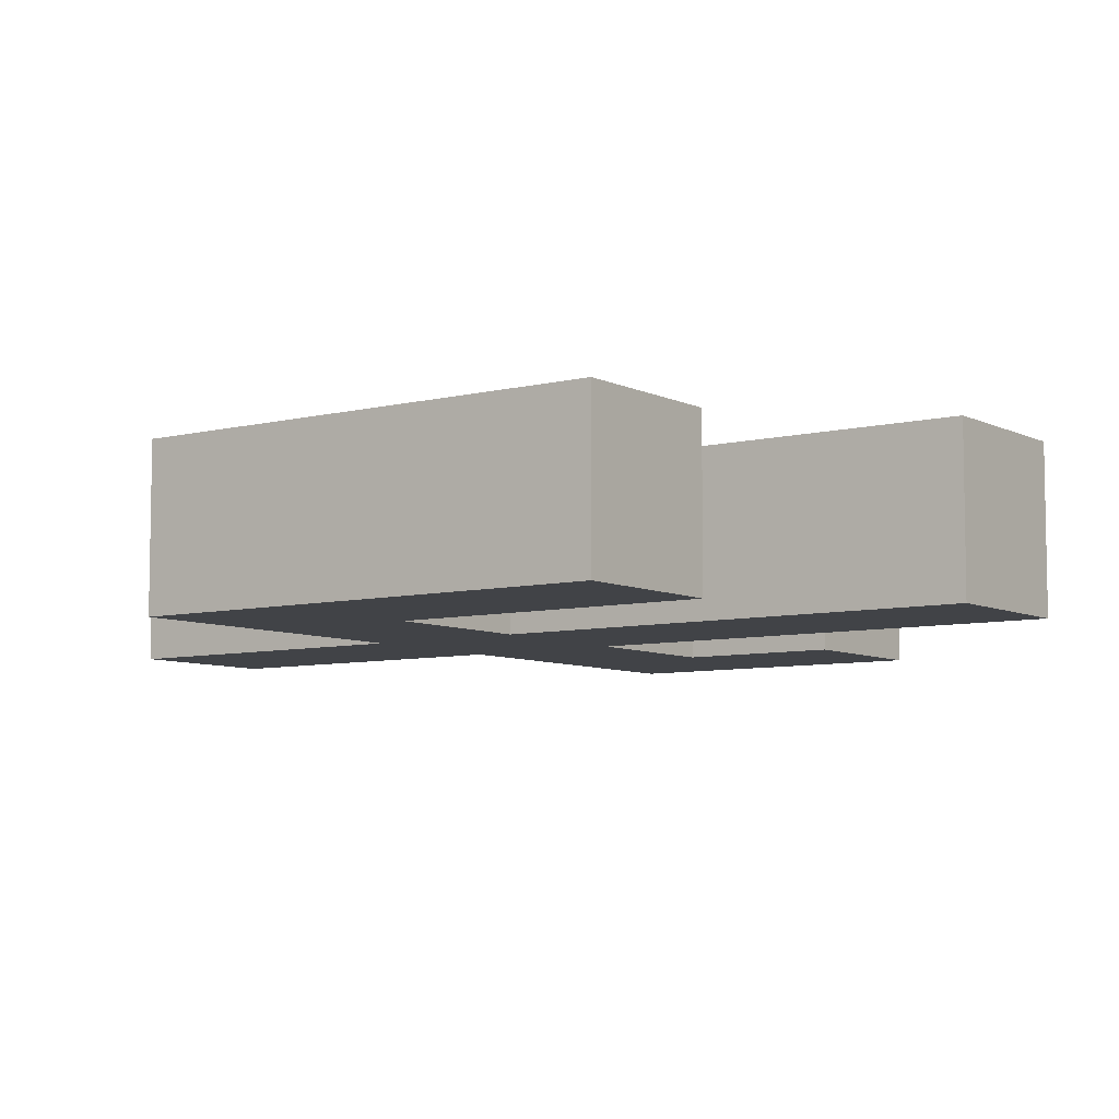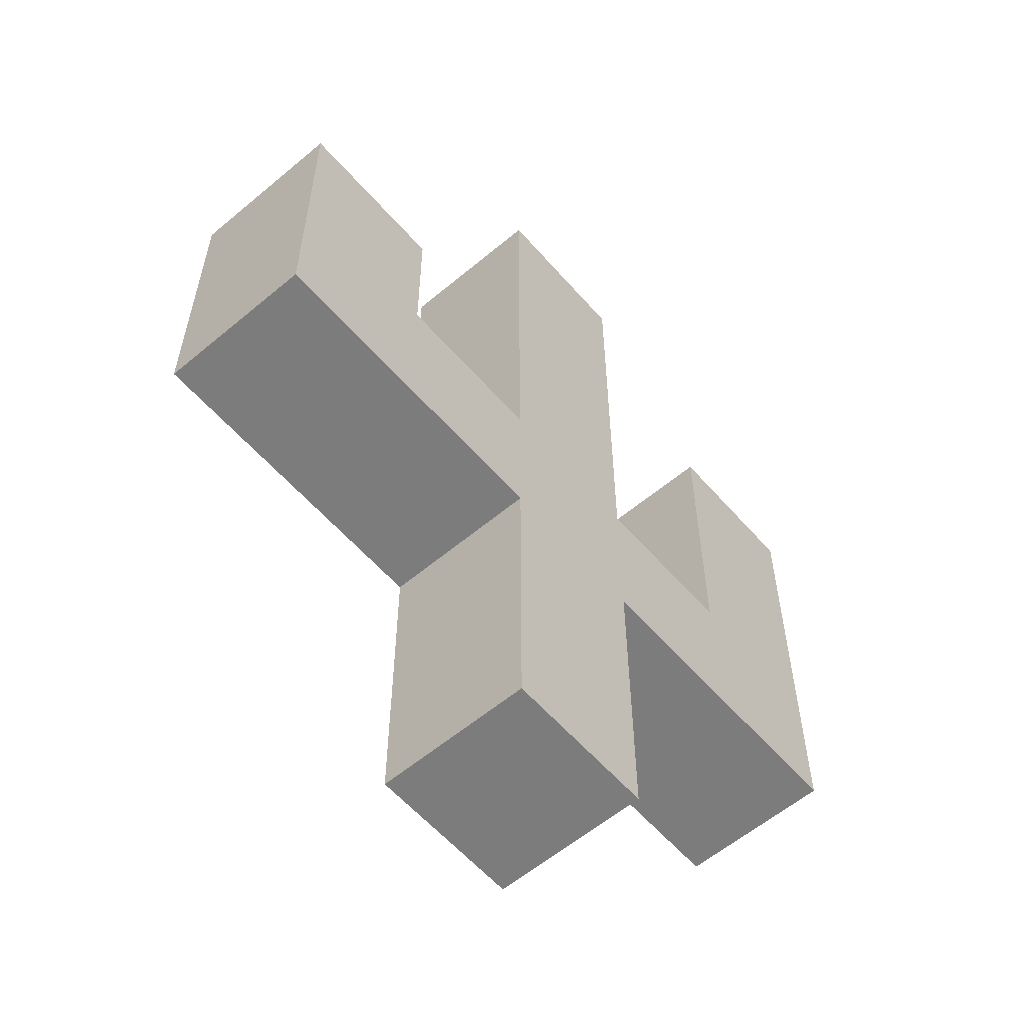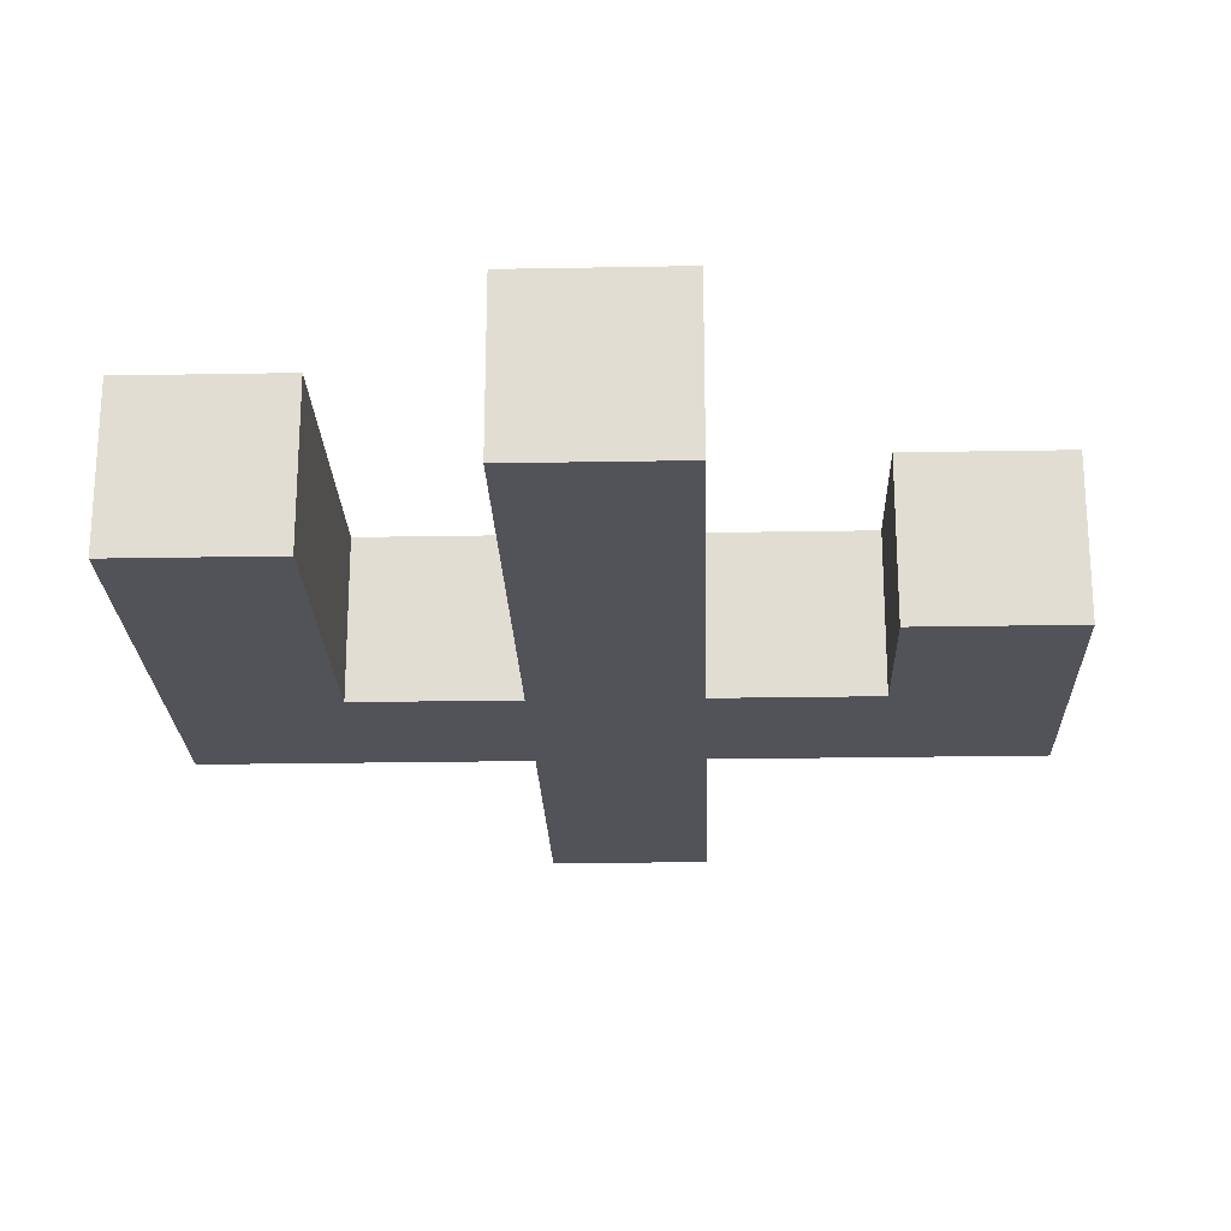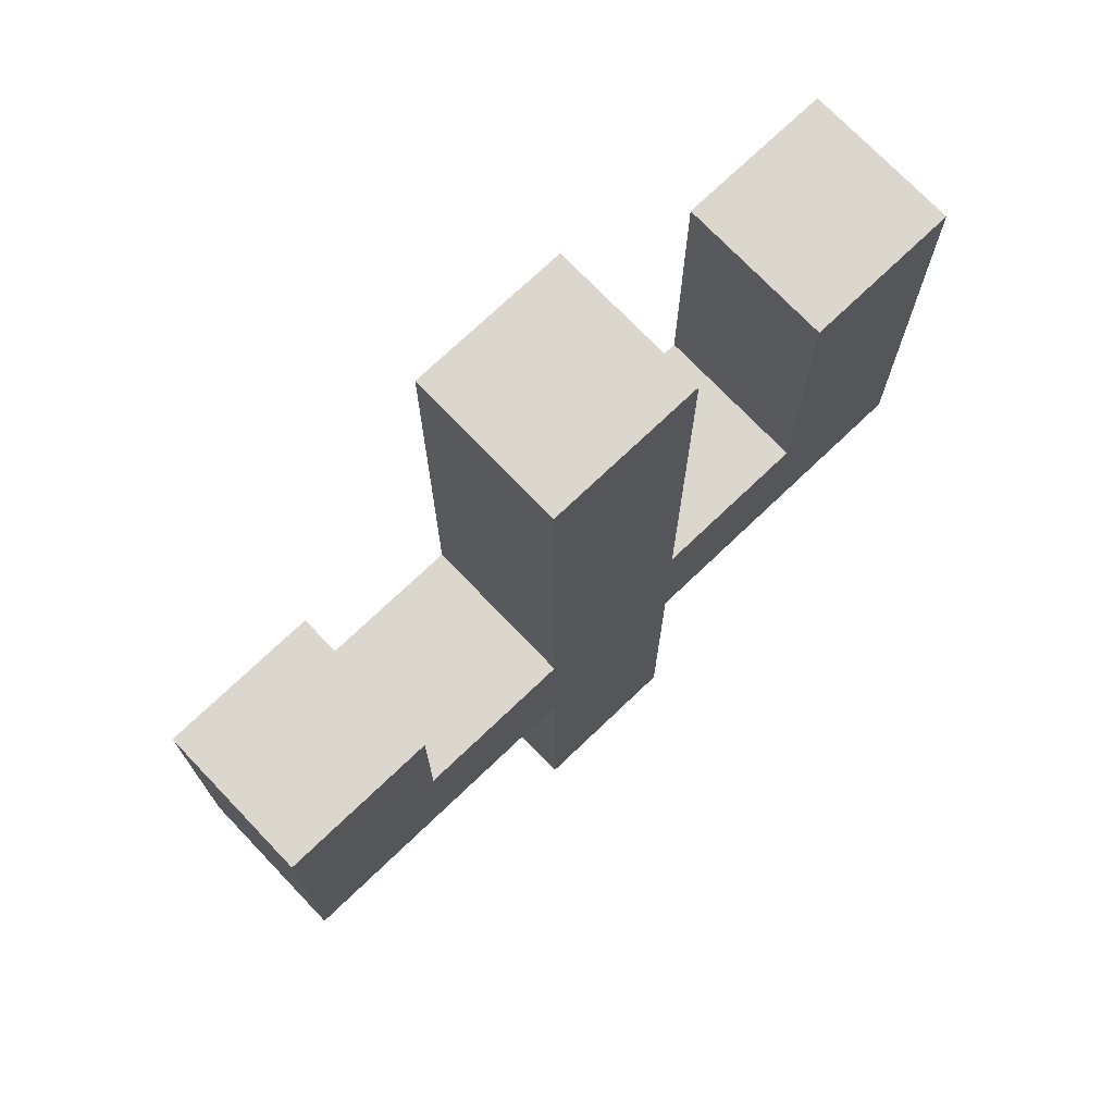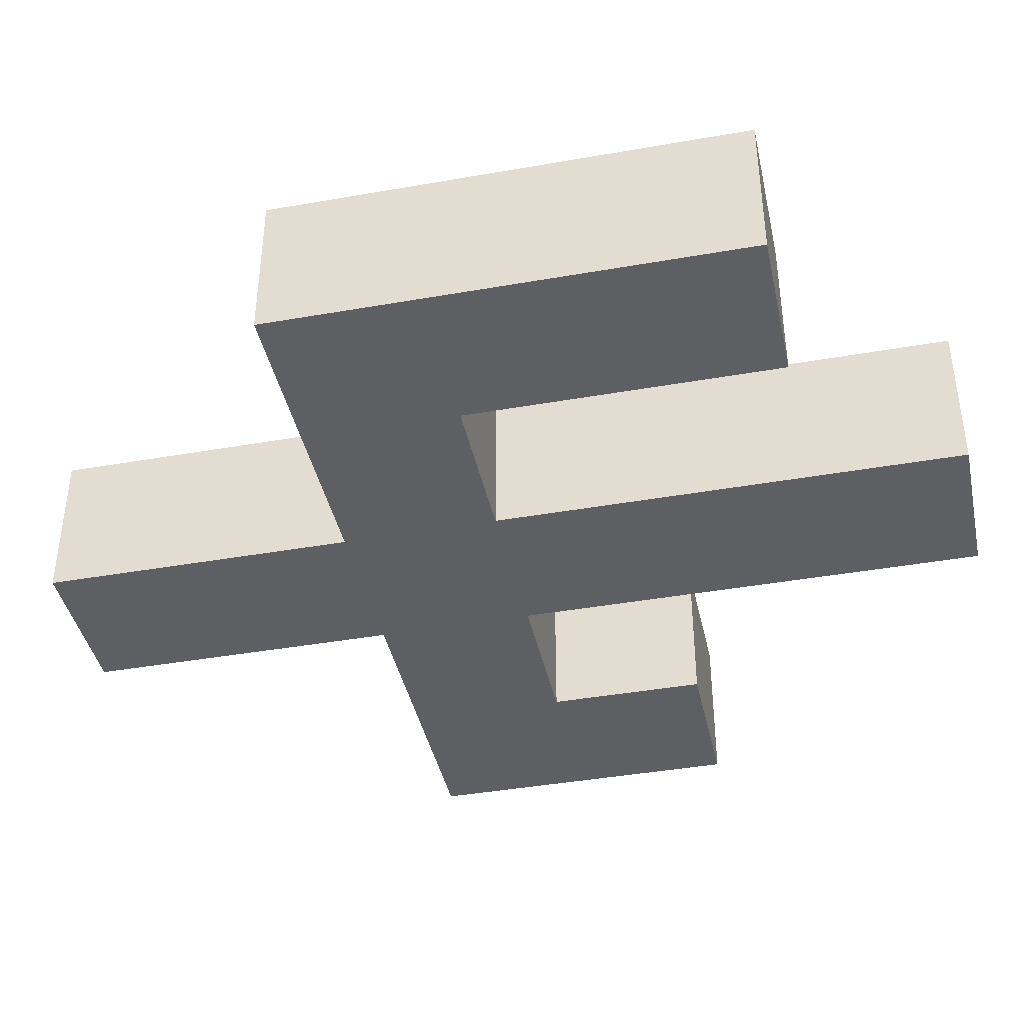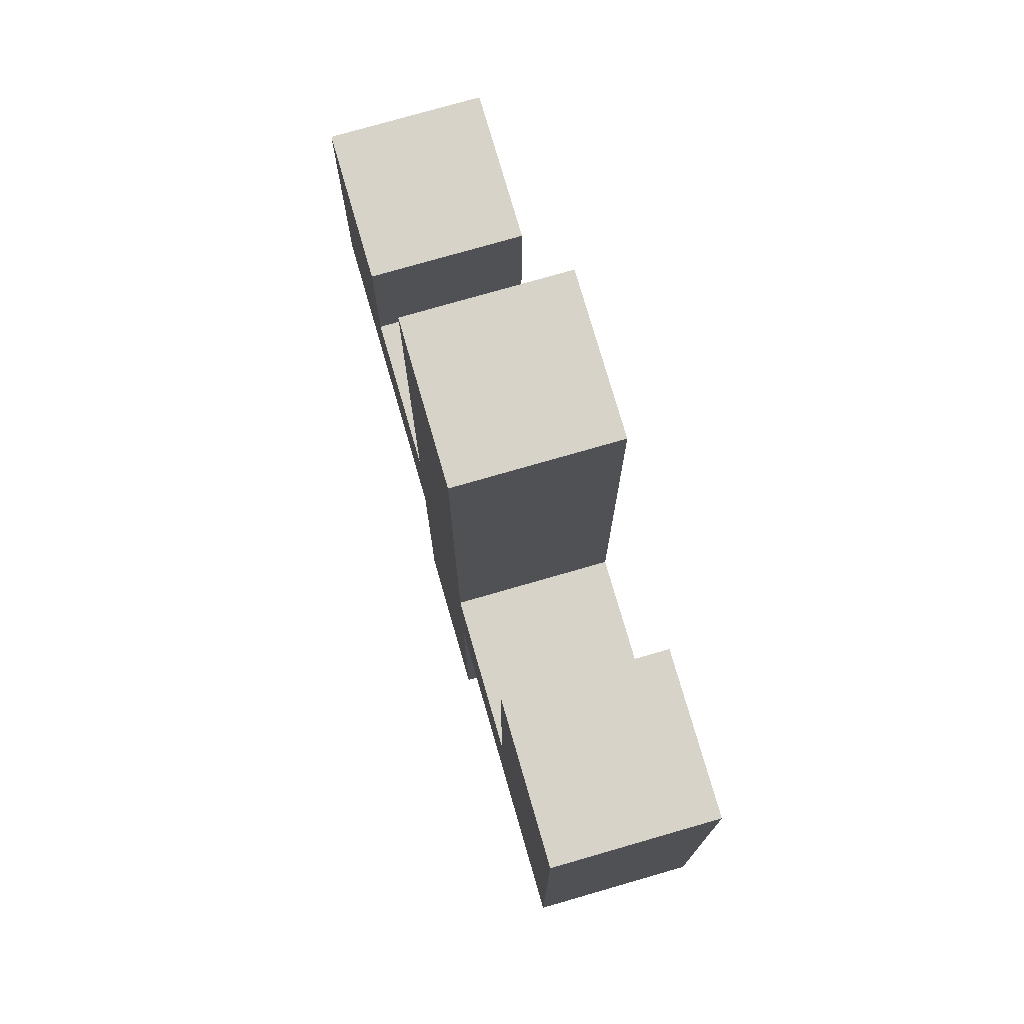
<metadata>
{"format":"obj","ext":"obj","renderer":"f3d","projection":"perspective","resolution":1024,"background":"white","views":[{"elev":-7.1,"azim":125.9,"up":"+Z"},{"elev":-58.8,"azim":-49.2,"up":"+Y"},{"elev":-22.6,"azim":-178.2,"up":"+Z"},{"elev":73.3,"azim":-43.7,"up":"+Y"},{"elev":-41.0,"azim":102.1,"up":"+Z"},{"elev":76.0,"azim":73.9,"up":"+Y"}]}
</metadata>
<code>
o
v -0.3 0.2 0.1
v -0.3 0.2 -1.49e-08
v -0.3 0.4 0.1
v -0.3 0.4 -1.49e-08
v -0.1 0 0.1
v -0.1 0 -1.49e-08
v -0.1 0.2 0.1
v -0.1 0.2 -1.49e-08
v -0.1 0.3 0.1
v -0.1 0.3 -1.49e-08
v -0.1 0.6 0.1
v -0.1 0.6 -1.49e-08
v 0.1 0.3 0.1
v 0.1 0.3 -1.49e-08
v 0.1 0.5 0.1
v 0.1 0.5 -1.49e-08
v -0.2 0.3 0.1
v -0.2 0.3 -1.49e-08
v -0.2 0.4 0.1
v -0.2 0.4 -1.49e-08
v 0 0 0.1
v 0 0 -1.49e-08
v 0 0.2 0.1
v 0 0.2 -1.49e-08
v 0 0.3 0.1
v 0 0.3 -1.49e-08
v 0 0.6 0.1
v 0 0.6 -1.49e-08
v 0.2 0.2 0.1
v 0.2 0.2 -1.49e-08
v 0.2 0.5 0.1
v 0.2 0.5 -1.49e-08
v -0.3 0.2 0.1
v -0.3 0.4 0.1
v -0.2 0.3 0.1
v -0.2 0.4 0.1
v -0.1 0 0.1
v -0.1 0.2 0.1
v -0.1 0.3 0.1
v -0.1 0.6 0.1
v 0 0 0.1
v 0 0.2 0.1
v 0 0.3 0.1
v 0 0.6 0.1
v 0.1 0.3 0.1
v 0.1 0.5 0.1
v 0.2 0.2 0.1
v 0.2 0.5 0.1
v -0.3 0.2 -1.49e-08
v -0.3 0.4 -1.49e-08
v -0.2 0.3 -1.49e-08
v -0.2 0.4 -1.49e-08
v -0.1 0 -1.49e-08
v -0.1 0.2 -1.49e-08
v -0.1 0.3 -1.49e-08
v -0.1 0.6 -1.49e-08
v 0 0 -1.49e-08
v 0 0.2 -1.49e-08
v 0 0.3 -1.49e-08
v 0 0.6 -1.49e-08
v 0.1 0.3 -1.49e-08
v 0.1 0.5 -1.49e-08
v 0.2 0.2 -1.49e-08
v 0.2 0.5 -1.49e-08
v -0.1 0 0.1
v 0 0 0.1
v -0.1 0 -1.49e-08
v 0 0 -1.49e-08
v -0.3 0.2 0.1
v -0.1 0.2 0.1
v 0 0.2 0.1
v 0.2 0.2 0.1
v -0.3 0.2 -1.49e-08
v -0.1 0.2 -1.49e-08
v 0 0.2 -1.49e-08
v 0.2 0.2 -1.49e-08
v -0.2 0.3 0.1
v -0.1 0.3 0.1
v 0 0.3 0.1
v 0.1 0.3 0.1
v -0.2 0.3 -1.49e-08
v -0.1 0.3 -1.49e-08
v 0 0.3 -1.49e-08
v 0.1 0.3 -1.49e-08
v -0.3 0.4 0.1
v -0.2 0.4 0.1
v -0.3 0.4 -1.49e-08
v -0.2 0.4 -1.49e-08
v 0.1 0.5 0.1
v 0.2 0.5 0.1
v 0.1 0.5 -1.49e-08
v 0.2 0.5 -1.49e-08
v -0.1 0.6 0.1
v 0 0.6 0.1
v -0.1 0.6 -1.49e-08
v 0 0.6 -1.49e-08
f 3 2 1
f 4 2 3
f 7 6 5
f 8 6 7
f 11 10 9
f 12 10 11
f 15 14 13
f 16 14 15
f 17 18 19
f 19 18 20
f 21 22 23
f 23 22 24
f 25 26 27
f 27 26 28
f 29 30 31
f 31 30 32
f 35 34 33
f 36 34 35
f 38 35 33
f 39 35 38
f 41 39 38
f 41 40 39
f 41 38 37
f 42 40 41
f 43 40 42
f 44 40 43
f 45 43 42
f 47 45 42
f 47 46 45
f 48 46 47
f 49 50 51
f 51 50 52
f 49 51 54
f 54 51 55
f 54 55 57
f 55 56 57
f 53 54 57
f 57 56 58
f 58 56 59
f 59 56 60
f 58 59 61
f 58 61 63
f 61 62 63
f 63 62 64
f 67 66 65
f 68 66 67
f 73 70 69
f 74 70 73
f 75 72 71
f 76 72 75
f 77 78 81
f 81 78 82
f 79 80 83
f 83 80 84
f 85 86 87
f 87 86 88
f 89 90 91
f 91 90 92
f 93 94 95
f 95 94 96

</code>
